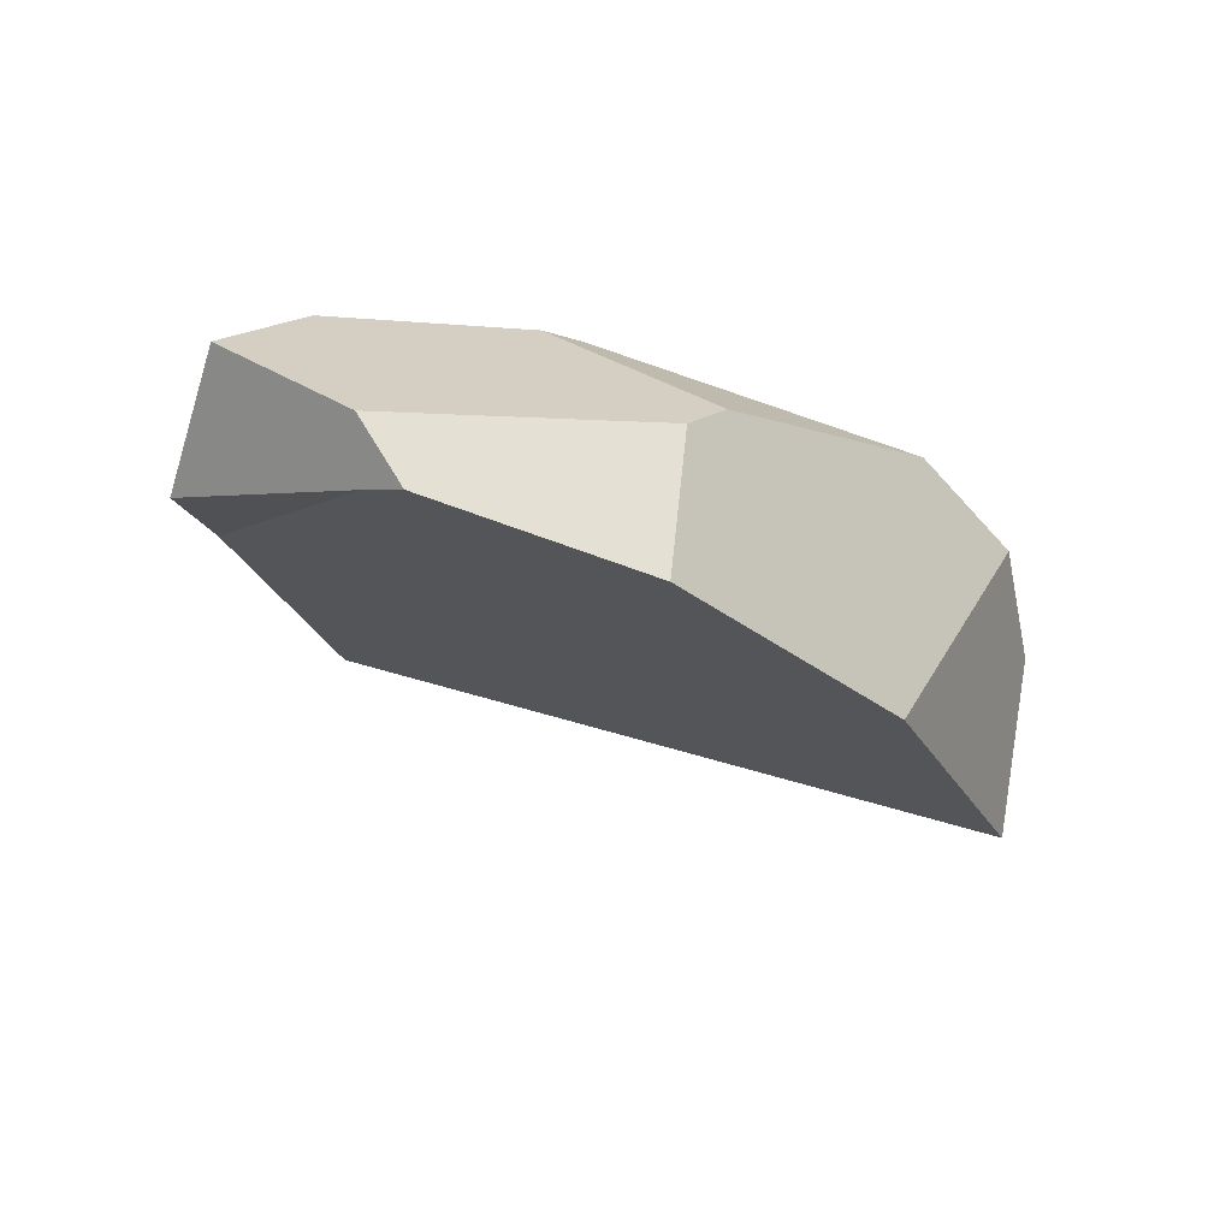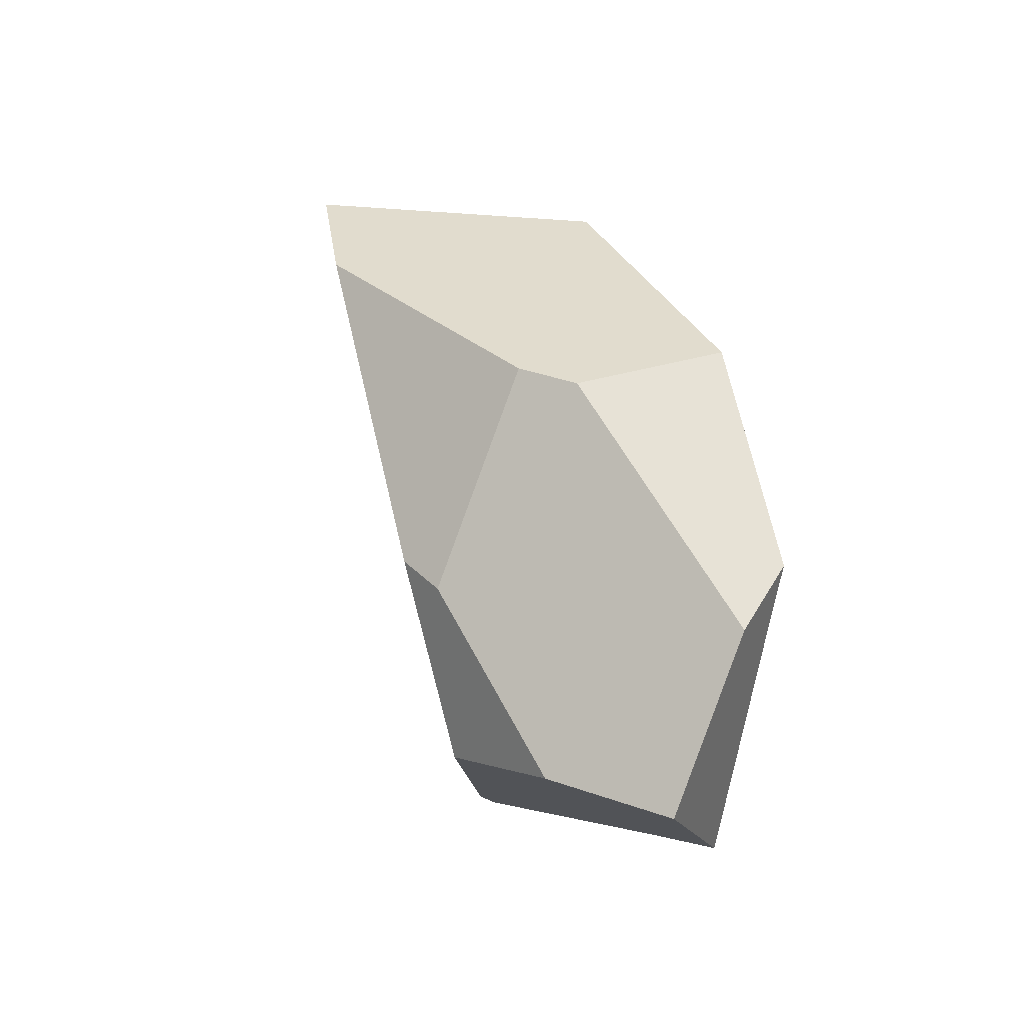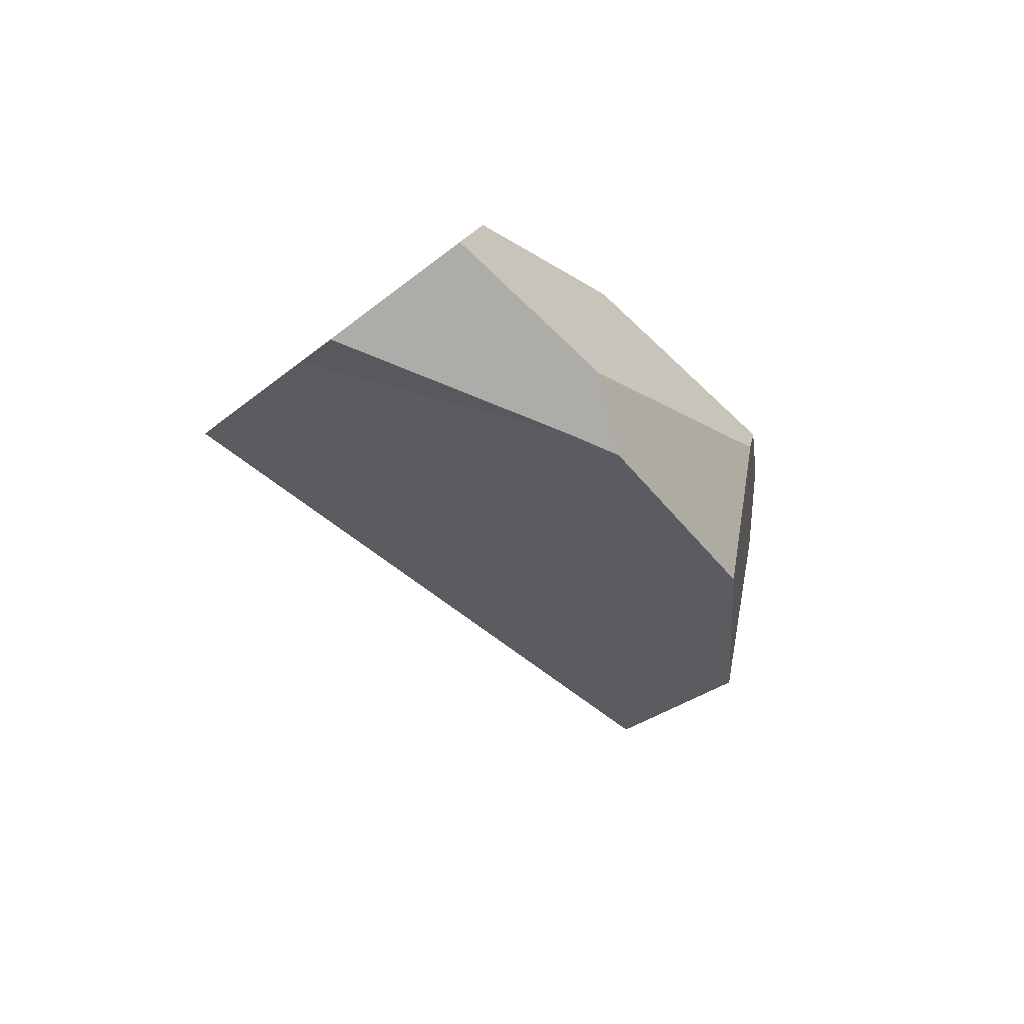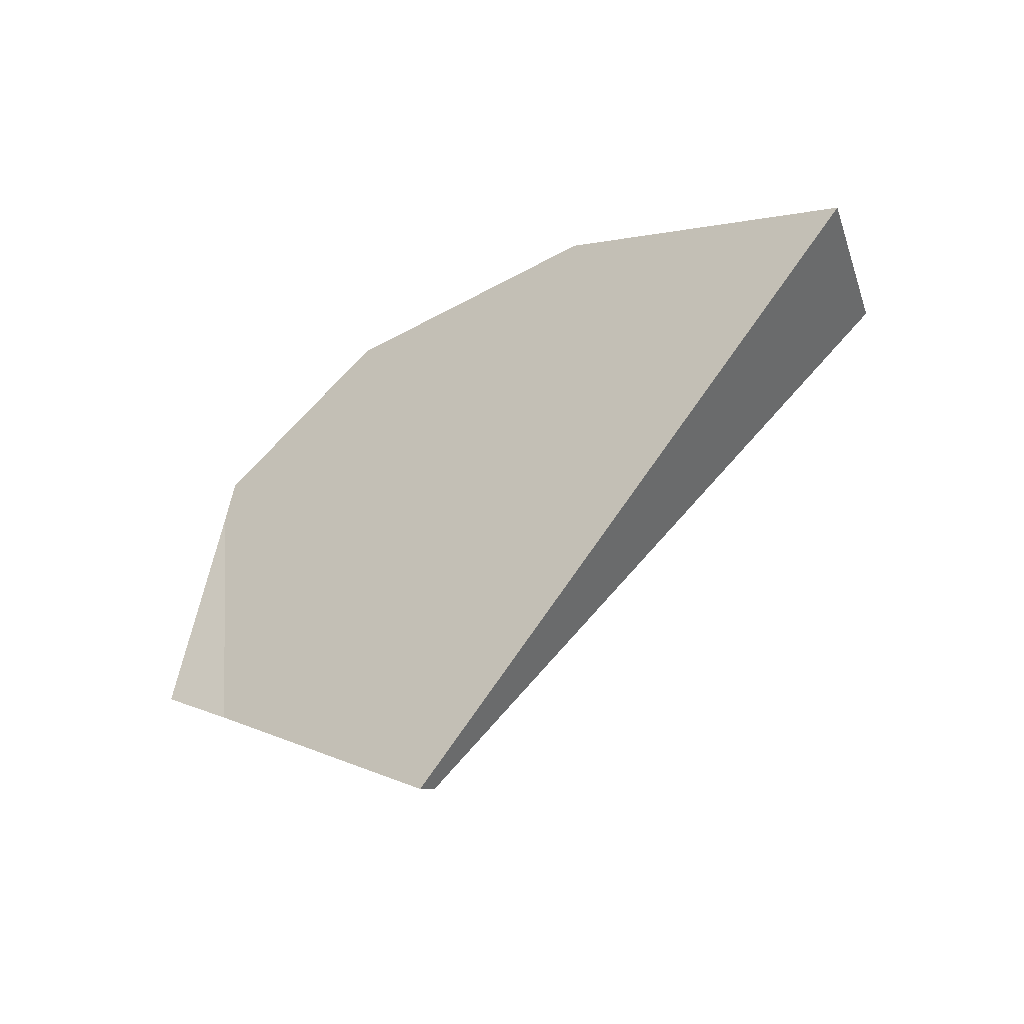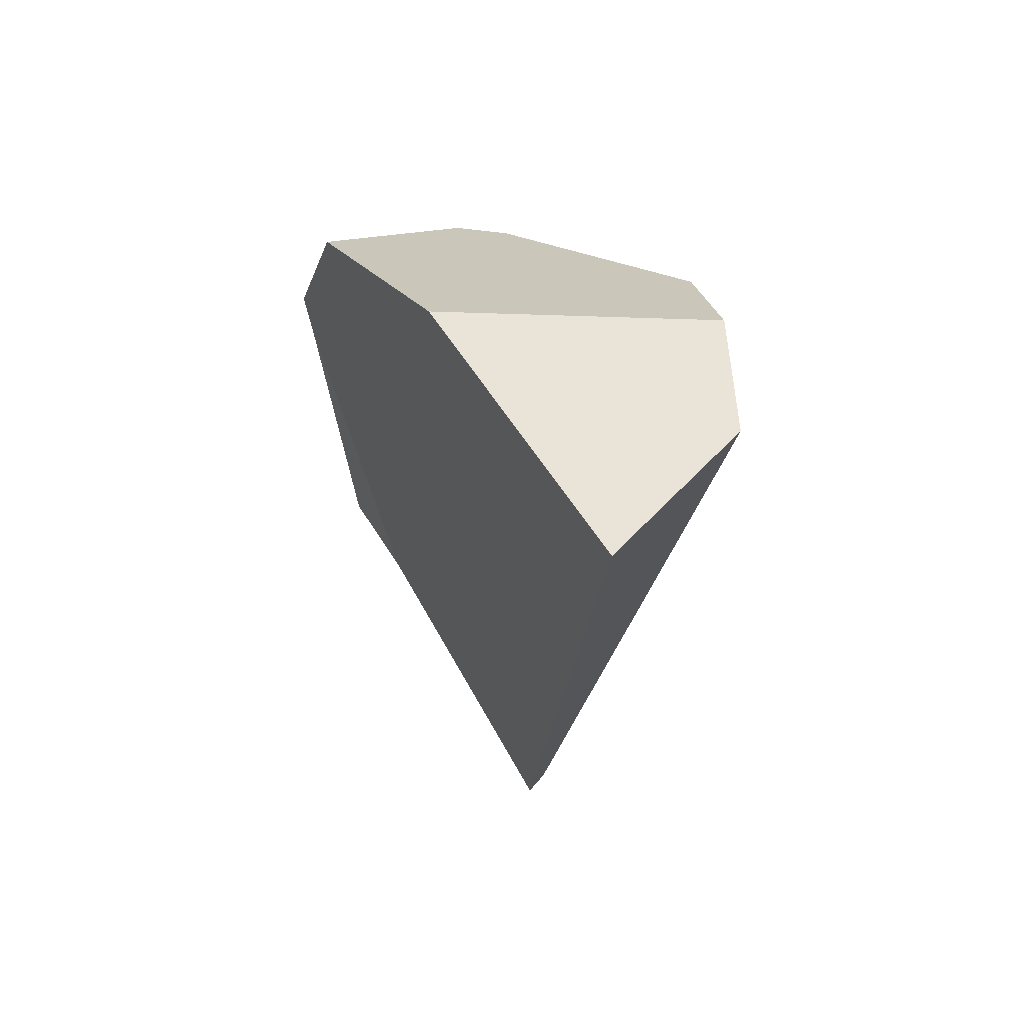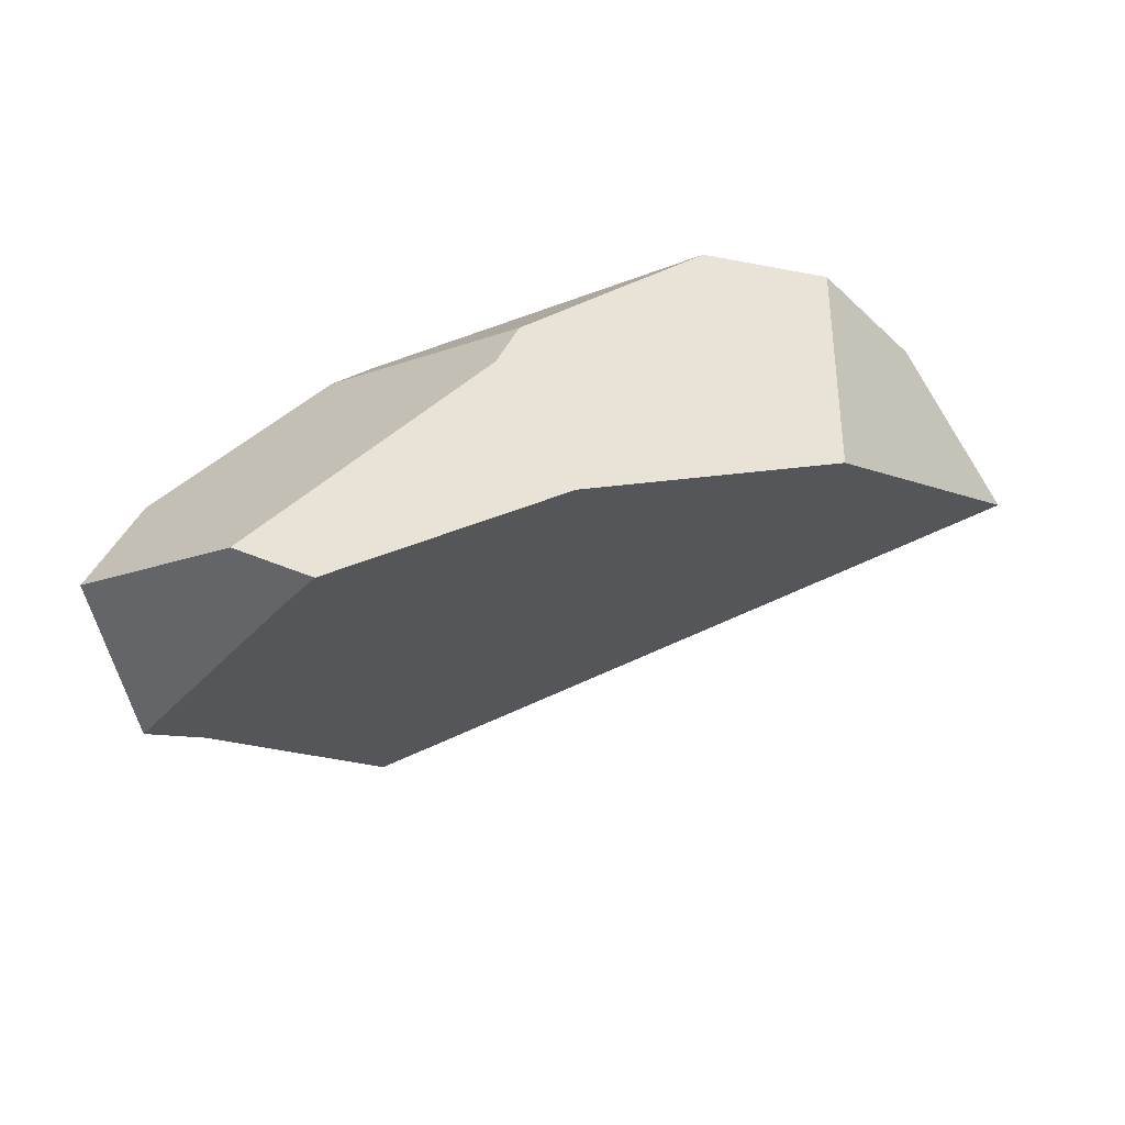
<metadata>
{"format":"obj","ext":"obj","renderer":"f3d","projection":"perspective","resolution":1024,"background":"white","views":[{"elev":-35.2,"azim":154.9,"up":"+Z"},{"elev":56.9,"azim":66.3,"up":"+Y"},{"elev":-26.5,"azim":115.7,"up":"+Z"},{"elev":-71.1,"azim":-146.8,"up":"+Y"},{"elev":-1.8,"azim":-113.5,"up":"+Y"},{"elev":45.9,"azim":150.5,"up":"+Y"}]}
</metadata>
<code>
v 0.4828 1.159 0.1749
v 0.4606 1.198 0.1553
v 0.4856 1.198 0.1898
v 0.4551 1.198 0.1542
v 0.4856 1.198 0.1898
v 0.4606 1.198 0.1553
v 0.4501 1.199 0.1532
v 0.4293 1.202 0.1489
v 0.4916 1.199 0.1981
v 0.3754 1.21 0.138
v 0.493 1.199 0.2001
v 0.4916 1.199 0.1981
v 0.493 1.199 0.2001
v 0.5019 1.199 0.2123
v 0.5059 1.199 0.2179
v 0.5313 1.175 0.246
v 0.49 1.147 0.1811
v 0.2468 1.229 0.1119
v 0.241 1.253 0.2577
v 0.3156 1.219 0.1259
v 0.2468 1.229 0.1119
v 0.2261 1.25 0.2709
v 0.241 1.253 0.2577
v 0.2104 1.215 0.1129
v 0.221 1.248 0.2755
v 0.221 1.248 0.2755
v 0.2752 1.246 0.2526
v 0.2261 1.25 0.2709
v 0.2773 1.246 0.2523
v 0.2393 1.204 0.3422
v 0.2693 1.176 0.3754
v 0.2713 1.174 0.3776
v 0.2836 1.244 0.2513
v 0.3306 1.217 0.1289
v 0.2773 1.246 0.2523
v 0.2836 1.244 0.2513
v 0.3194 1.219 0.1267
v 0.2752 1.246 0.2526
v 0.241 1.253 0.2577
v 0.3372 1.216 0.1303
v 0.2874 1.244 0.2507
v 0.3463 1.215 0.1321
v 0.2928 1.242 0.2499
v 0.3652 1.212 0.136
v 0.3046 1.24 0.2481
v 0.3112 1.239 0.2472
v 0.4557 1.209 0.2254
v 0.5019 1.199 0.2123
v 0.4886 1.203 0.2204
v 0.4996 1.2 0.2188
v 0.5005 1.2 0.2186
v 0.5057 1.199 0.2179
v 0.5058 1.199 0.2178
v 0.5058 1.199 0.2178
v 0.5057 1.199 0.2179
v 0.5005 1.2 0.2186
v 0.5059 1.199 0.2179
v 0.5313 1.175 0.246
v 0.4996 1.2 0.2188
v 0.4886 1.203 0.2204
v 0.4557 1.209 0.2254
v 0.5386 1.168 0.2541
v 0.5419 1.165 0.2578
v 0.5056 1.086 0.4112
v 0.5087 1.085 0.4109
v 0.5869 1.101 0.345
v 0.5875 1.101 0.3445
v 0.5876 1.101 0.3443
v 0.5891 1.102 0.343
v 0.5896 1.102 0.3425
v 0.5941 1.103 0.3385
v 0.6055 1.106 0.3281
v 0.592 0.9636 0.2693
v 0.5419 1.165 0.2578
v 0.6055 1.106 0.3281
v 0.5386 1.168 0.2541
v 0.5537 0.9196 0.2865
v 0.5941 1.103 0.3385
v 0.5352 0.8984 0.2948
v 0.6055 1.106 0.3281
v 0.592 0.9636 0.2693
v 0.5896 1.102 0.3425
v 0.5328 0.8957 0.2959
v 0.5891 1.102 0.343
v 0.5876 1.101 0.3443
v 0.5321 0.8948 0.2962
v 0.5875 1.101 0.3445
v 0.5299 0.8923 0.2972
v 0.5869 1.101 0.345
v 0.4193 0.9829 0.4581
v 0.5155 1.084 0.4102
v 0.4804 1.052 0.43
v 0.4247 1 0.4616
v 0.4193 0.9829 0.4581
v 0.4247 1 0.4616
v 0.4031 1.017 0.4593
v 0.398 1.021 0.4588
v 0.3292 1.073 0.4516
v -0.07554 1.152 0.3793
v 0.3775 0.8466 0.4316
v -0.08935 1.146 0.3756
v 0.37 0.822 0.4269
v -0.09122 1.146 0.3752
v 0.3635 0.8007 0.4227
v -0.09273 1.145 0.3748
v 0.2512 0.6942 0.3857
v -0.1024 1.141 0.3722
v -0.156 1.118 0.3582
v -0.2561 1.004 0.3227
v -0.2561 1.004 0.3227
v -0.2809 0.9068 0.2003
v 0.2512 0.6942 0.3857
v -0.09065 1.118 0.2204
v -0.2809 0.9068 0.2003
v -0.2561 1.004 0.3227
v -0.03518 1.123 0.1279
v -0.2797 0.8978 0.1827
v -0.03001 1.124 0.1193
v 0.1718 1.235 0.3057
v 0.2012 1.212 0.1131
v 0.1726 1.235 0.3054
v 0.1758 1.236 0.3042
v 0.1976 1.243 0.2962
v 0.2368 1.206 0.3395
v 0.1976 1.243 0.2962
v 0.2368 1.206 0.3395
v 0.08894 1.144 0.4118
v 0.2393 1.204 0.3422
v 0.162 1.232 0.3093
v 0.09392 1.21 0.3344
v -0.04772 1.164 0.3865
v 0.09392 1.21 0.3344
v 0.1778 1.203 0.1138
v -0.04772 1.164 0.3865
v 0.162 1.232 0.3093
v 0.1842 1.206 0.1136
v 0.1626 1.232 0.3091
v 0.1646 1.232 0.3083
v 0.1953 1.21 0.1133
v 0.1657 1.233 0.308
v 0.1693 1.234 0.3066
v 0.1698 1.234 0.3064
v 0.1718 1.235 0.3057
v 0.1698 1.234 0.3064
v 0.1726 1.235 0.3054
v 0.1758 1.236 0.3042
v 0.1976 1.243 0.2962
v 0.1693 1.234 0.3066
v 0.1657 1.233 0.308
v 0.1646 1.232 0.3083
v 0.1626 1.232 0.3091
v -0.07554 1.152 0.3793
v 0.08894 1.144 0.4118
v -0.04772 1.164 0.3865
v 0.2729 1.116 0.4457
v 0.2729 1.116 0.4457
v 0.2693 1.176 0.3754
v 0.2713 1.174 0.3776
v 0.2731 1.172 0.3796
v 0.2733 1.172 0.3798
v 0.2744 1.171 0.381
v 0.2745 1.171 0.3811
v 0.2759 1.17 0.3827
v 0.2761 1.169 0.3829
v 0.2788 1.167 0.3859
v 0.2792 1.167 0.3863
v 0.2805 1.165 0.3878
v 0.2807 1.165 0.388
v 0.3112 1.239 0.2472
v 0.2805 1.165 0.3878
v 0.2807 1.165 0.388
v 0.2792 1.167 0.3863
v 0.3046 1.24 0.2481
v 0.2788 1.167 0.3859
v 0.2761 1.169 0.3829
v 0.2928 1.242 0.2499
v 0.2759 1.17 0.3827
v 0.2745 1.171 0.3811
v 0.2874 1.244 0.2507
v 0.2744 1.171 0.381
v 0.2733 1.172 0.3798
v 0.2731 1.172 0.3796
v 0.3459 1.122 0.4285
v 0.3669 1.118 0.4262
v 0.379 1.115 0.4249
v 0.5056 1.086 0.4112
v 0.379 1.115 0.4249
v 0.4804 1.052 0.43
v 0.5087 1.085 0.4109
v 0.5155 1.084 0.4102
v 0.5155 1.084 0.4102
v 0.398 1.021 0.4588
v 0.4031 1.017 0.4593
v 0.4247 1 0.4616
v 0.3292 1.073 0.4516
v 0.3669 1.118 0.4262
v 0.3459 1.122 0.4285
v 0.3199 1.128 0.4313
v 0.2878 1.12 0.4411
v 0.2729 1.116 0.4457
v 0.2878 1.12 0.4411
v 0.3199 1.128 0.4313
v 0.3199 1.128 0.4313
v -0.09065 1.118 0.2204
v -0.03518 1.123 0.1279
v -0.03001 1.124 0.1193
v -0.08935 1.146 0.3756
v -0.09122 1.146 0.3752
v -0.09273 1.145 0.3748
v -0.1024 1.141 0.3722
v -0.156 1.118 0.3582
v -0.171 1.111 0.3543
v -0.171 1.111 0.3543
v -0.171 1.111 0.3543
v 0.4467 0.7889 0.3305
v 0.3635 0.8007 0.4227
v 0.4193 0.7548 0.3415
v 0.37 0.822 0.4269
v 0.4802 0.8306 0.3171
v 0.3775 0.8466 0.4316
v 0.357 0.7794 0.4186
v 0.3853 0.7127 0.355
v 0.3468 0.7463 0.4121
v 0.3236 0.636 0.3797
v -0.2822 0.8956 0.1833
v -0.2842 0.8938 0.1838
v -0.2842 0.8938 0.1838
v 0.3236 0.636 0.3797
v 0.3091 0.6589 0.3929
v 0.3091 0.6589 0.3929
v 0.3468 0.7463 0.4121
v 0.3183 0.6533 0.3941
v 0.3183 0.6533 0.3941
v 0.3183 0.6533 0.3941
v 0.357 0.7794 0.4186
v 0.4606 1.198 0.1553
v 0.4828 1.159 0.1749
v 0.4551 1.198 0.1542
v 0.5352 0.8984 0.2948
v 0.4828 1.159 0.1749
v 0.49 1.147 0.1811
v 0.5328 0.8957 0.2959
v 0.5321 0.8948 0.2962
v 0.5299 0.8923 0.2972
v 0.5299 0.8923 0.2972
v 0.3754 1.21 0.138
v 0.3652 1.212 0.136
v 0.3463 1.215 0.1321
v 0.3372 1.216 0.1303
v 0.4803 0.8306 0.3171
v 0.3306 1.217 0.1289
v 0.3194 1.219 0.1267
v 0.3156 1.219 0.1259
v 0.4467 0.7889 0.3305
v 0.2468 1.229 0.1119
v 0.5537 0.9196 0.2865
v 0.592 0.9636 0.2693
v -0.03001 1.124 0.1193
v 0.3853 0.7127 0.355
v -0.2797 0.8978 0.1827
v 0.1778 1.203 0.1138
v 0.4193 0.7548 0.3415
v 0.1842 1.206 0.1136
v 0.1953 1.21 0.1133
v 0.2012 1.212 0.1131
v 0.2104 1.215 0.1129
v -0.2842 0.8938 0.1838
v 0.3236 0.636 0.3797
v -0.2822 0.8956 0.1833
v 0.4293 1.202 0.1489
v 0.4501 1.199 0.1532
f 1 2 3
f 4 5 6
f 5 4 7
f 5 7 8
f 8 9 5
f 10 9 8
f 11 9 10
f 1 12 13
f 1 3 12
f 1 13 14
f 15 1 14
f 16 1 15
f 1 16 17
f 18 19 20
f 21 22 23
f 24 22 21
f 22 24 25
f 26 27 28
f 26 29 27
f 30 29 26
f 31 29 30
f 32 29 31
f 29 32 33
f 34 35 36
f 37 35 34
f 37 38 35
f 20 38 37
f 20 19 38
f 39 28 27
f 34 36 40
f 40 36 41
f 40 41 42
f 42 41 43
f 42 43 44
f 44 43 45
f 44 45 10
f 10 45 46
f 46 11 10
f 47 11 46
f 11 47 48
f 48 47 49
f 50 48 49
f 48 50 51
f 48 51 52
f 48 52 53
f 15 14 54
f 55 56 57
f 57 56 58
f 56 59 58
f 59 60 58
f 60 61 58
f 61 62 58
f 61 63 62
f 64 63 61
f 65 63 64
f 63 65 66
f 67 63 66
f 68 63 67
f 69 63 68
f 70 63 69
f 71 63 70
f 72 63 71
f 73 74 75
f 17 74 73
f 17 76 74
f 17 16 76
f 77 78 79
f 77 80 78
f 81 80 77
f 79 78 82
f 79 82 83
f 83 82 84
f 85 83 84
f 85 86 83
f 87 86 85
f 86 87 88
f 88 87 89
f 89 90 88
f 91 90 89
f 92 90 91
f 90 92 93
f 94 95 96
f 94 96 97
f 94 97 98
f 94 98 99
f 99 100 94
f 101 100 99
f 101 102 100
f 103 102 101
f 103 104 102
f 105 104 103
f 105 106 104
f 107 106 105
f 106 107 108
f 106 108 109
f 110 111 112
f 113 114 115
f 116 114 113
f 116 117 114
f 118 117 116
f 119 24 120
f 121 24 119
f 122 24 121
f 122 25 24
f 123 25 122
f 124 26 125
f 30 26 124
f 126 127 128
f 127 126 129
f 130 127 129
f 130 131 127
f 132 133 134
f 135 133 132
f 135 136 133
f 137 136 135
f 138 136 137
f 138 139 136
f 140 139 138
f 141 139 140
f 141 120 139
f 142 120 141
f 119 120 142
f 143 144 126
f 145 143 126
f 146 145 126
f 147 146 126
f 144 148 126
f 148 149 126
f 149 150 126
f 150 151 126
f 151 129 126
f 134 133 152
f 99 153 154
f 153 99 155
f 127 156 157
f 128 127 157
f 156 158 157
f 156 159 158
f 156 160 159
f 156 161 160
f 156 162 161
f 156 163 162
f 156 164 163
f 156 165 164
f 156 166 165
f 156 167 166
f 167 156 168
f 169 170 171
f 169 172 170
f 173 172 169
f 173 174 172
f 173 175 174
f 176 175 173
f 176 177 175
f 176 178 177
f 179 178 176
f 179 180 178
f 179 181 180
f 33 181 179
f 33 182 181
f 33 32 182
f 169 171 183
f 183 61 169
f 184 61 183
f 61 184 185
f 61 185 64
f 186 187 188
f 186 188 189
f 189 188 190
f 66 65 191
f 192 188 187
f 188 192 193
f 188 193 194
f 187 195 192
f 196 195 187
f 197 195 196
f 198 195 197
f 199 195 198
f 200 195 199
f 155 99 98
f 168 156 201
f 202 168 201
f 183 171 203
f 133 204 152
f 205 204 133
f 205 133 206
f 152 204 207
f 207 204 208
f 209 208 204
f 210 209 204
f 211 210 204
f 212 211 204
f 109 108 213
f 113 115 214
f 215 216 217
f 216 215 218
f 218 215 219
f 219 220 218
f 88 220 219
f 220 88 90
f 217 216 221
f 217 221 222
f 222 221 223
f 222 223 224
f 225 114 117
f 226 114 225
f 227 228 111
f 112 111 228
f 112 228 229
f 230 231 106
f 232 231 230
f 224 223 233
f 228 234 229
f 106 231 235
f 106 235 104
f 236 237 238
f 239 240 241
f 242 240 239
f 243 240 242
f 244 240 243
f 245 246 237
f 245 247 246
f 245 248 247
f 245 249 248
f 250 249 245
f 250 251 249
f 250 252 251
f 250 253 252
f 254 253 250
f 253 254 255
f 256 241 257
f 239 241 256
f 258 259 260
f 261 259 258
f 261 262 259
f 263 262 261
f 264 262 263
f 264 254 262
f 265 254 264
f 266 254 265
f 255 254 266
f 267 259 268
f 269 259 267
f 260 259 269
f 237 246 270
f 237 270 271
f 237 271 238

</code>
